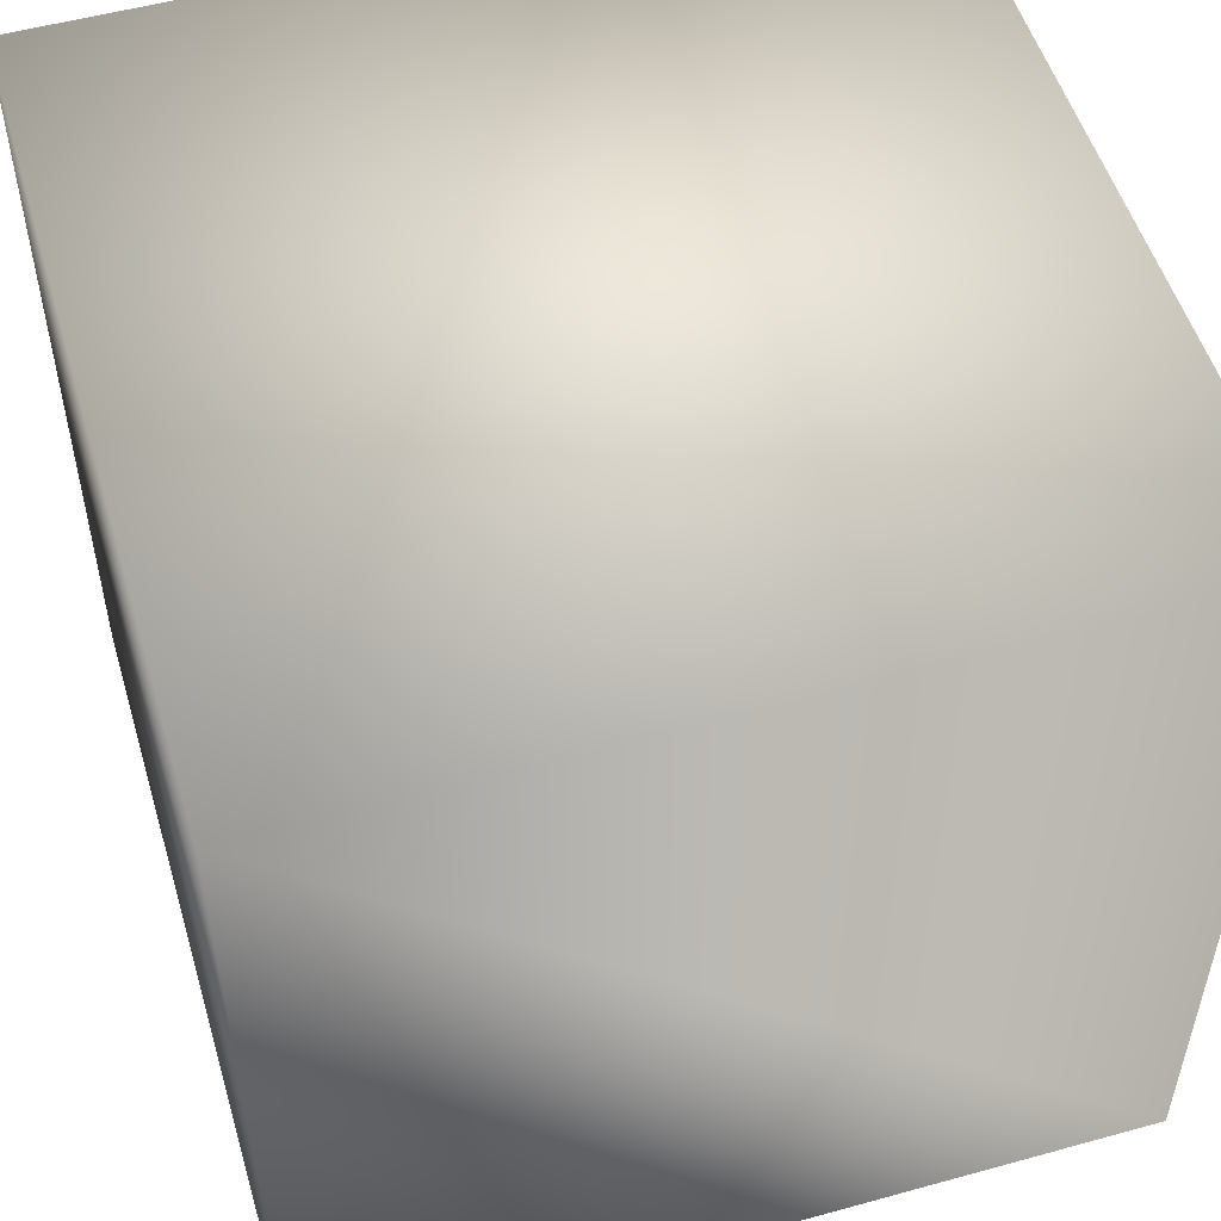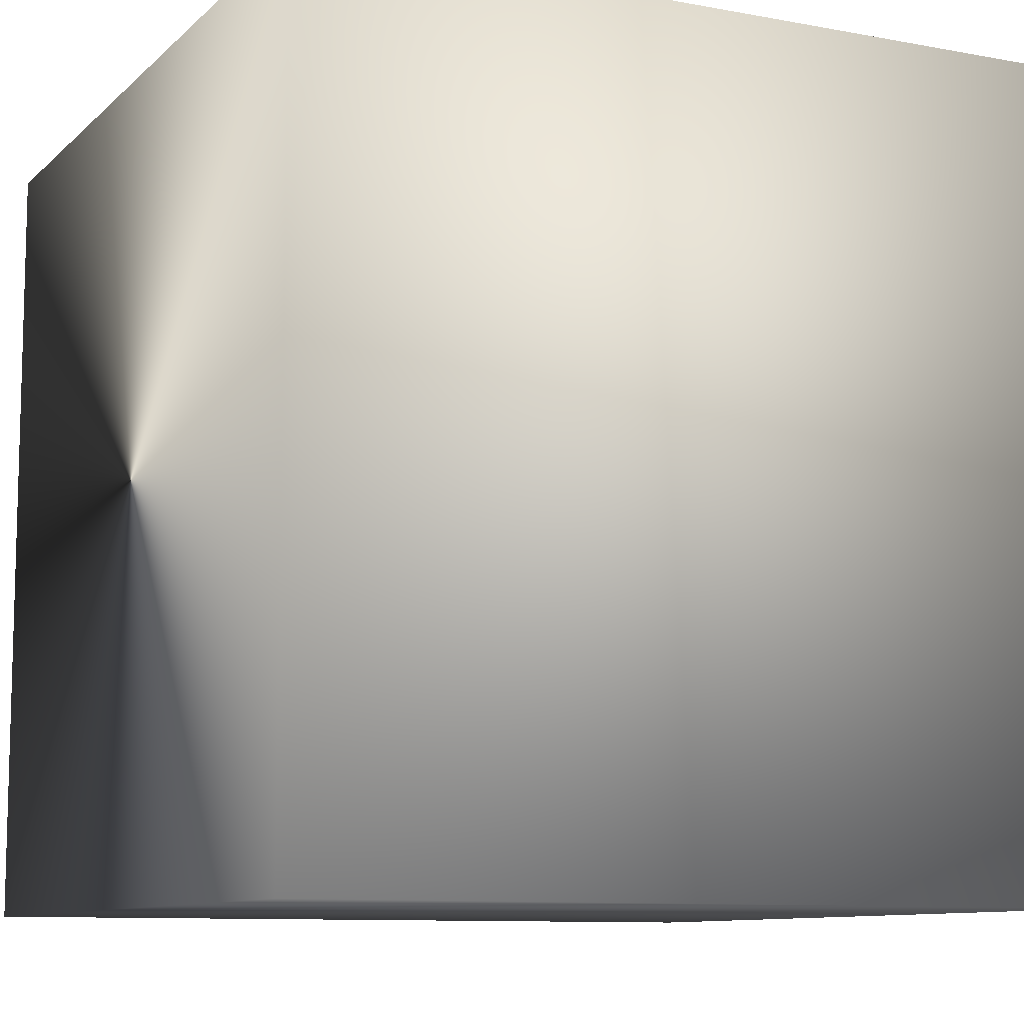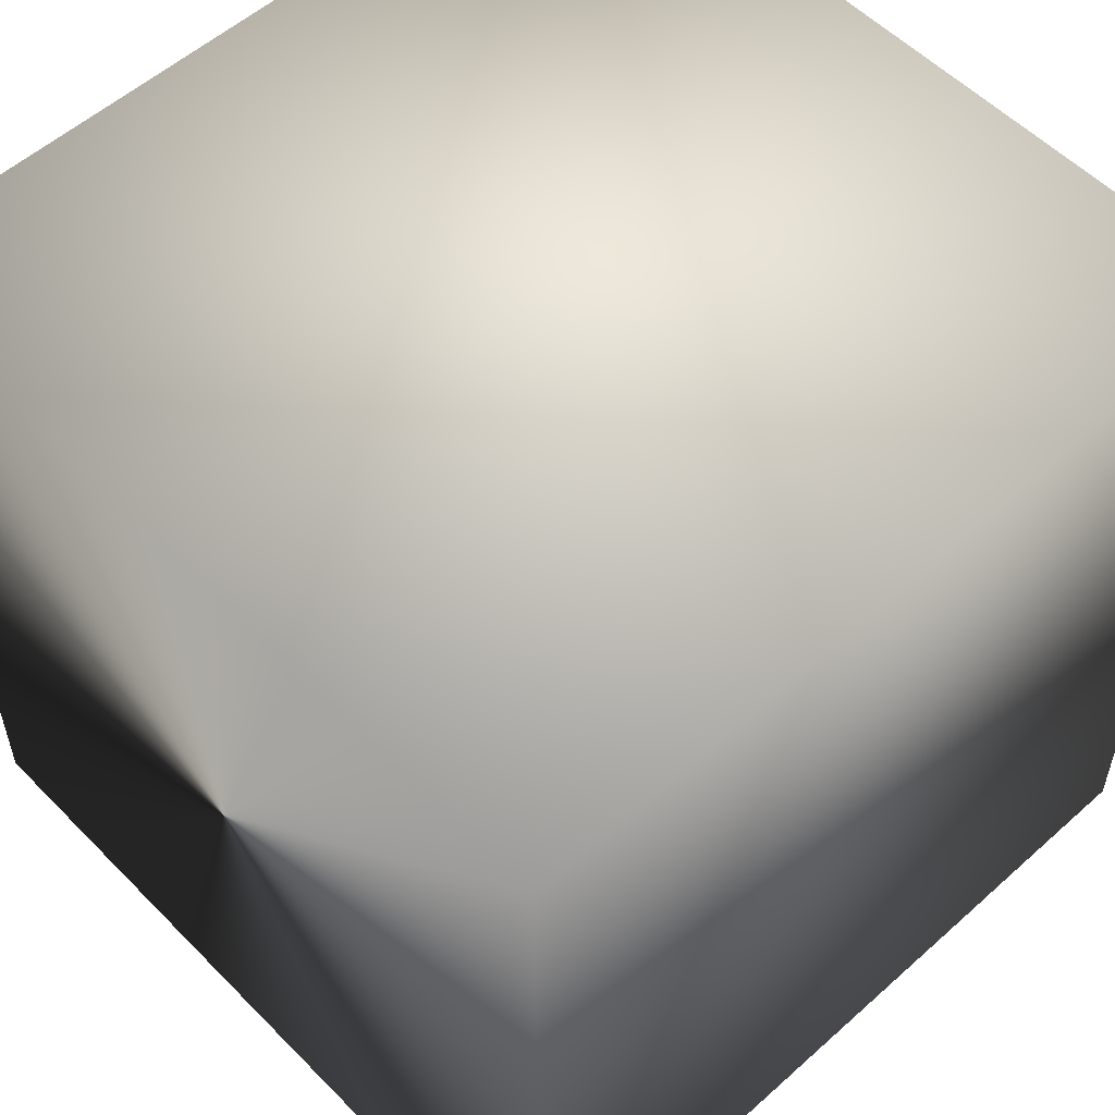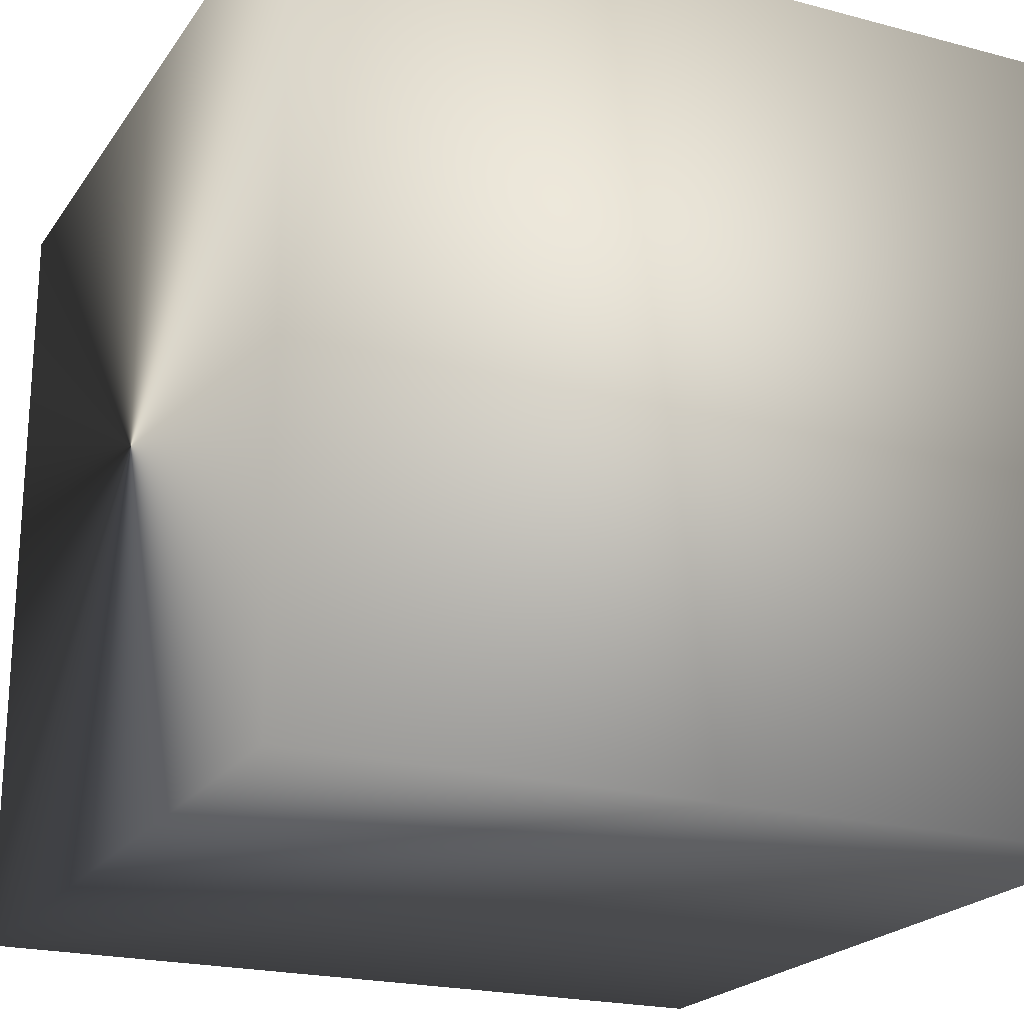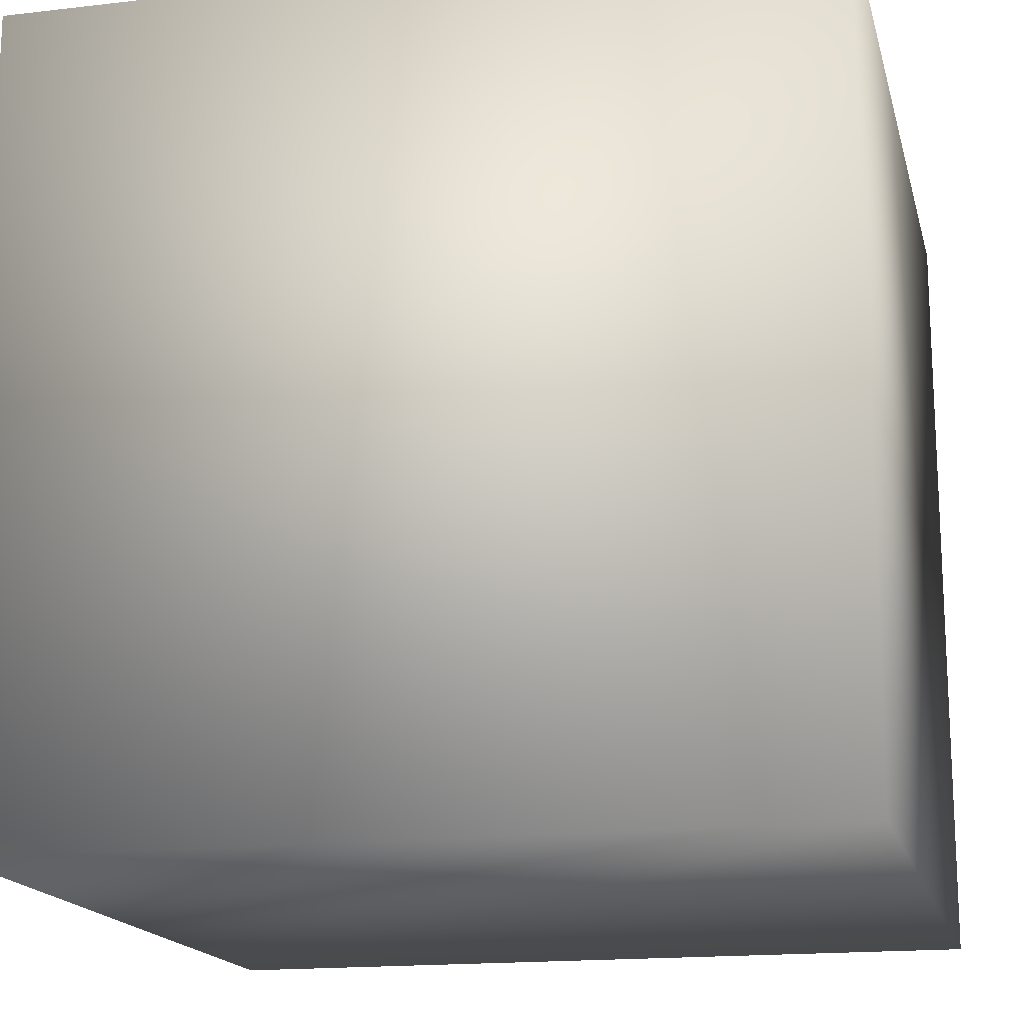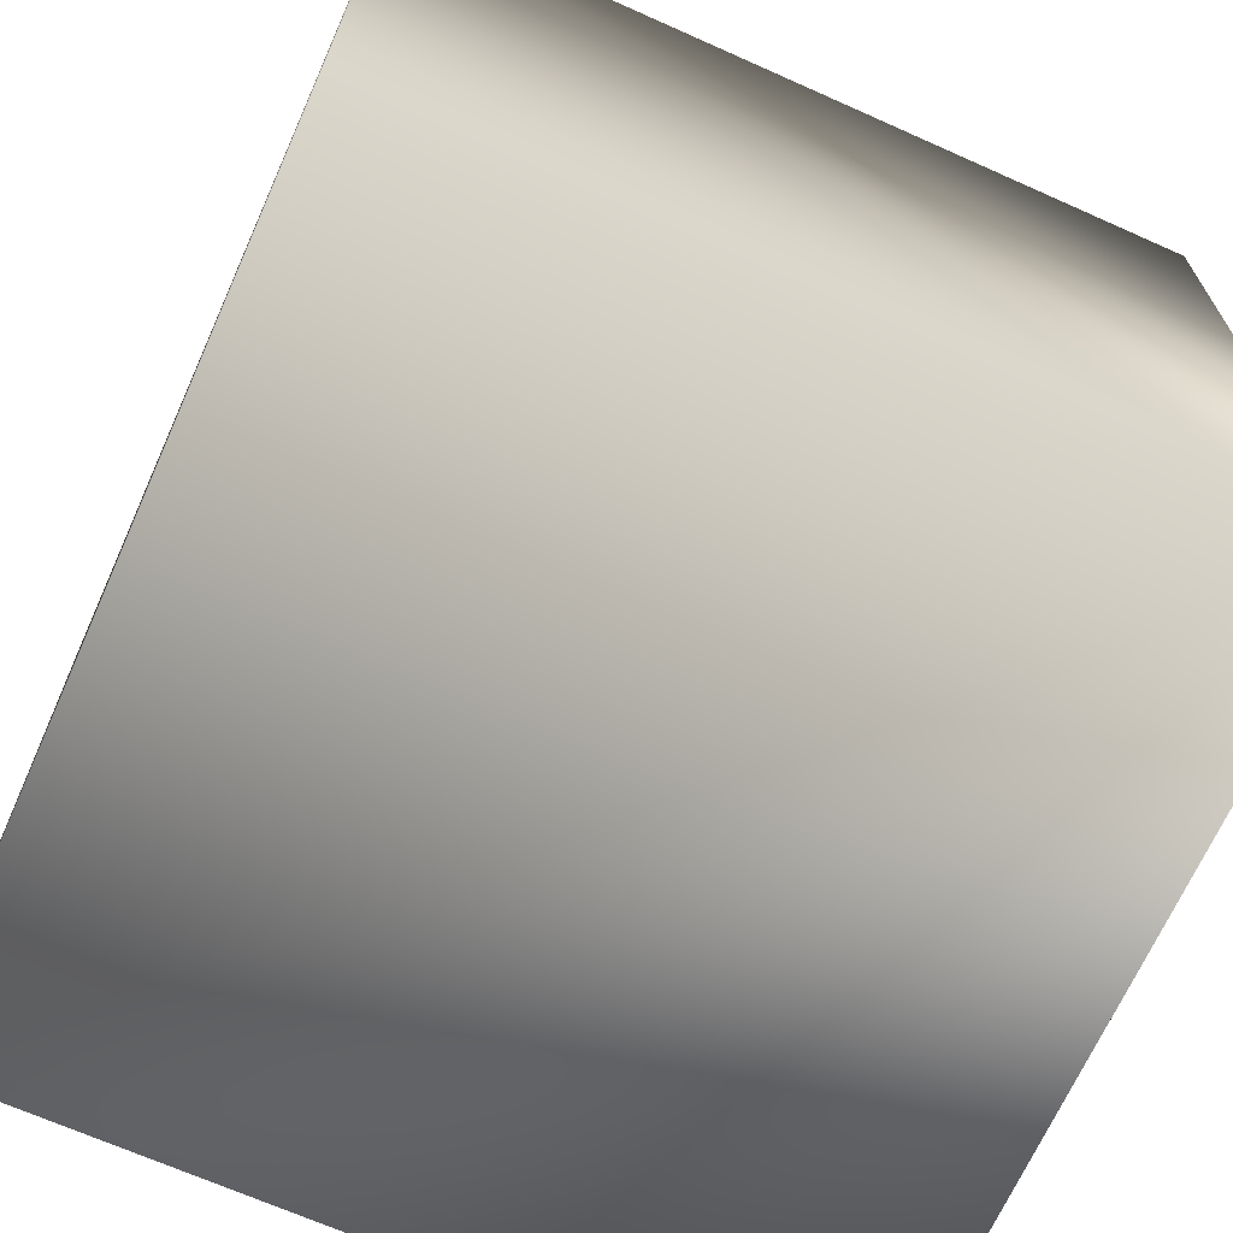
<metadata>
{"format":"obj","ext":"obj","renderer":"f3d","projection":"perspective","resolution":1024,"background":"white","views":[{"elev":52.8,"azim":163.5,"up":"+Y"},{"elev":-9.8,"azim":64.2,"up":"+Z"},{"elev":55.2,"azim":46.7,"up":"+Z"},{"elev":-21.4,"azim":64.8,"up":"+Z"},{"elev":-16.8,"azim":103.3,"up":"+Z"},{"elev":-68.3,"azim":-114.1,"up":"+Z"}]}
</metadata>
<code>
o cube_None
v 0 0 0
v 1 1 -0
v 1 0 0
v 0 1 -0
v 0 1 1
v 0 0 1
v 1 1 1
v 1 0 1
f 1 2 3
f 1 4 2
f 1 5 4
f 1 6 5
f 4 7 2
f 4 5 7
f 3 2 7
f 3 7 8
f 1 3 8
f 1 8 6
f 6 8 7
f 6 7 5

</code>
